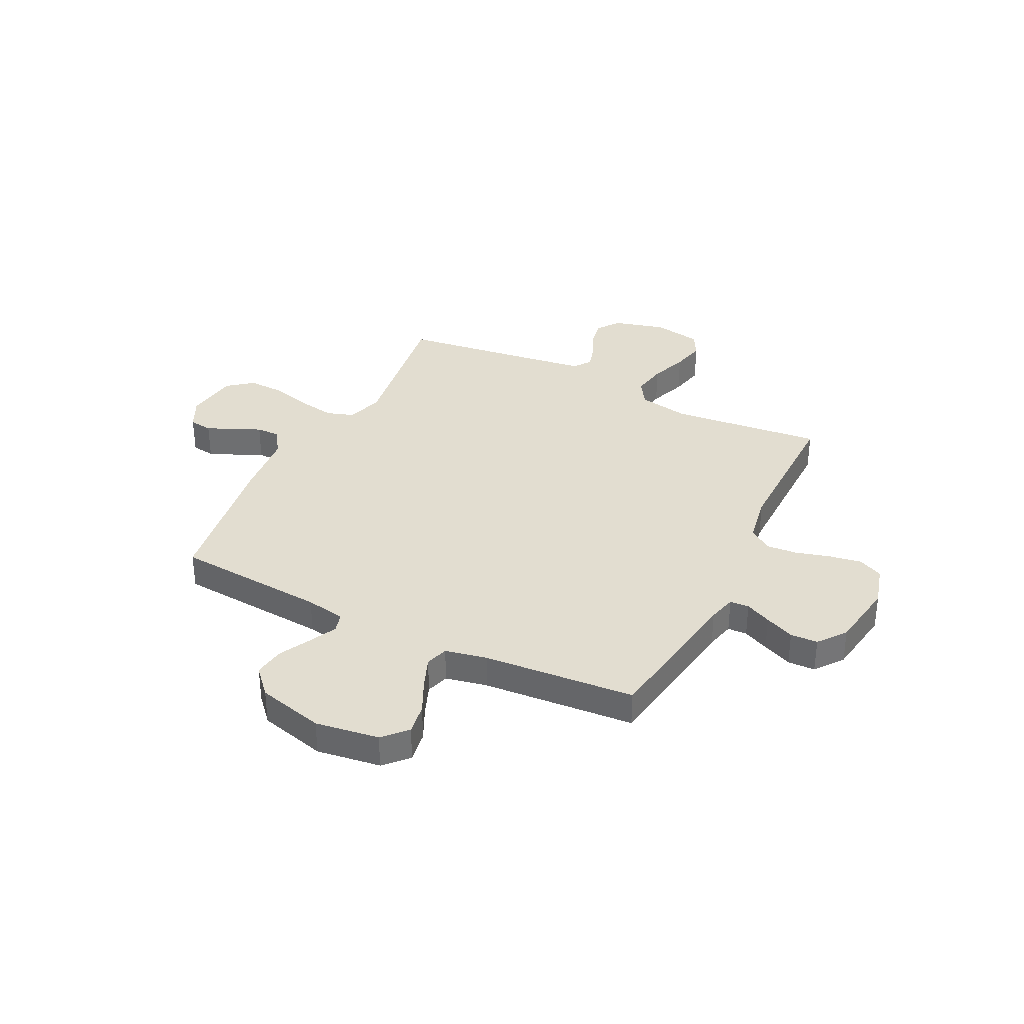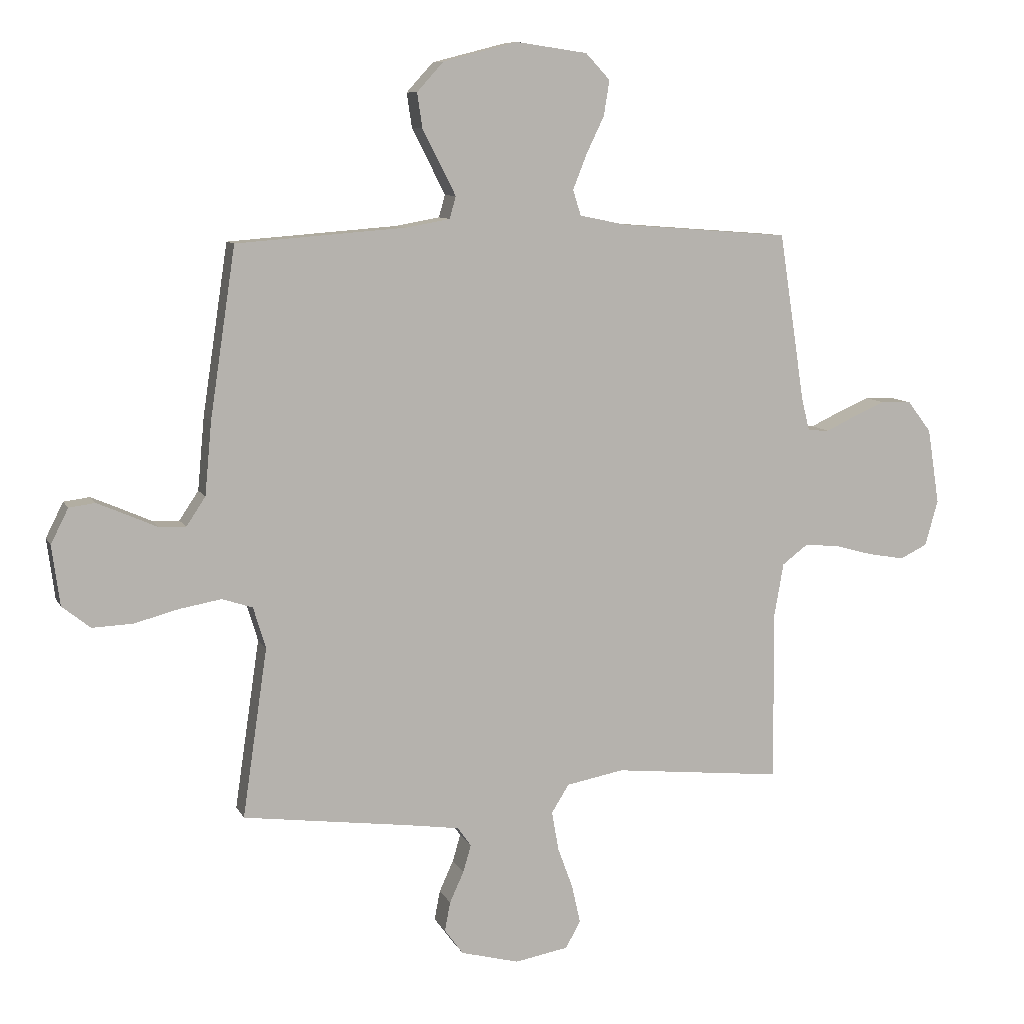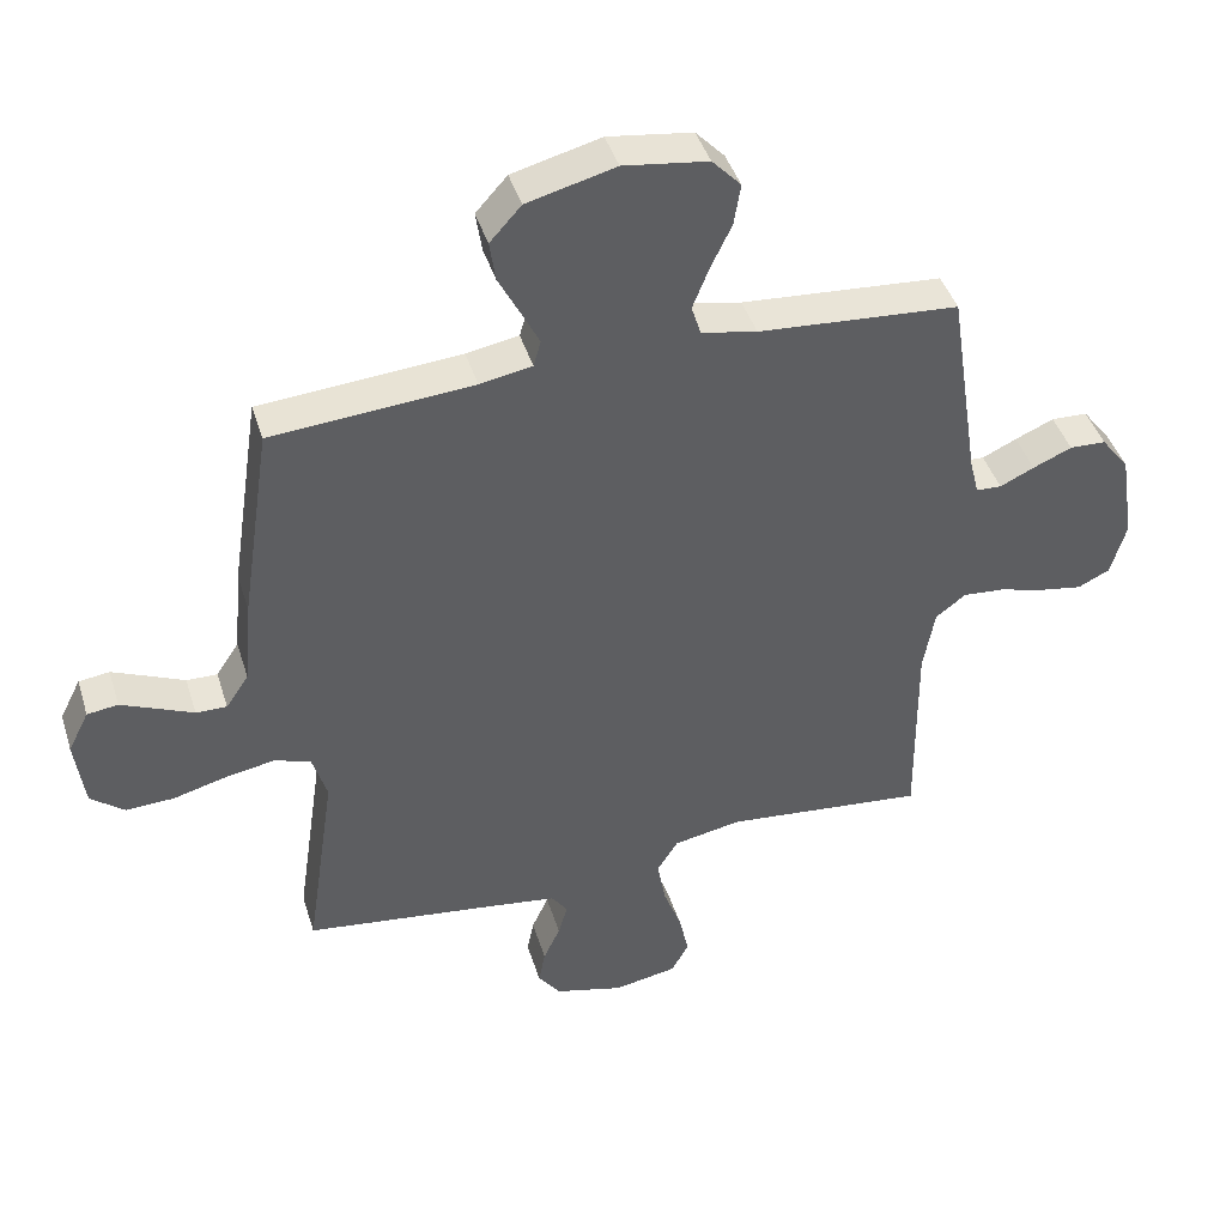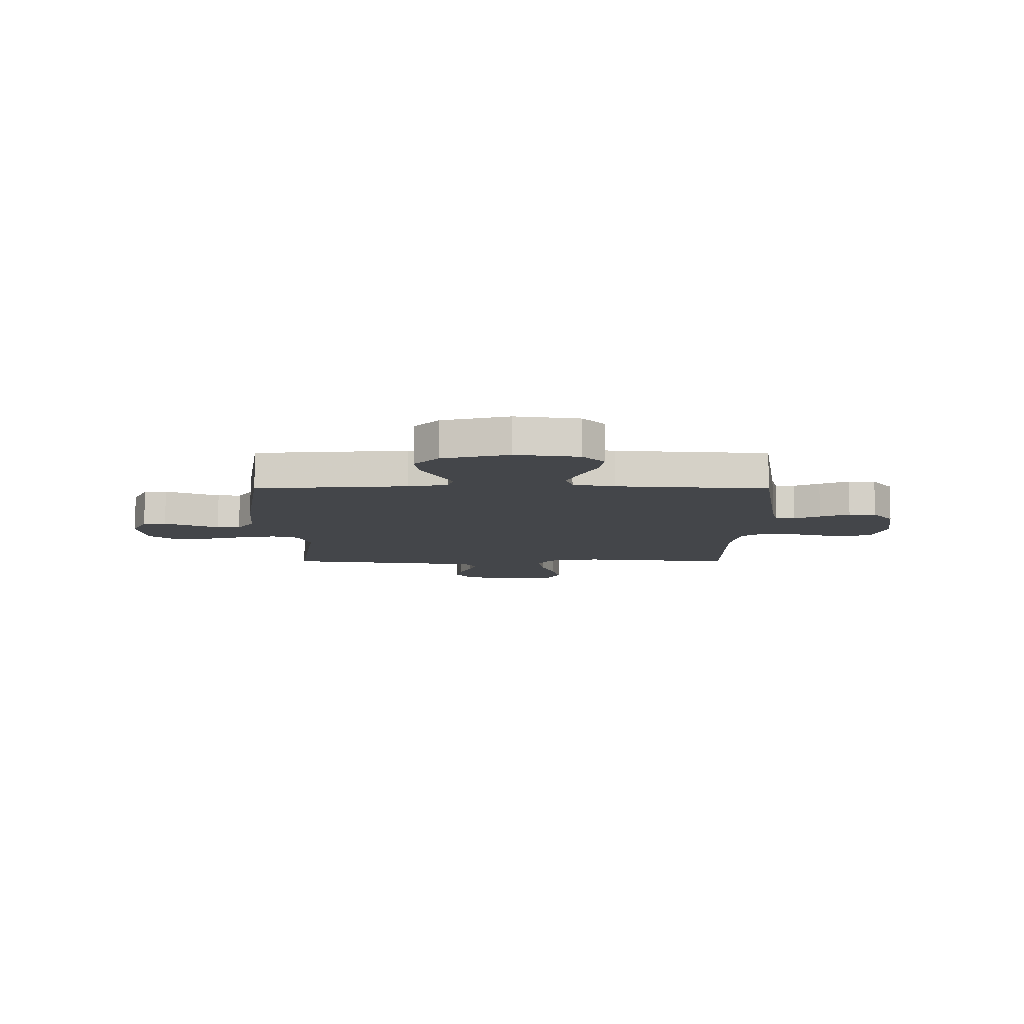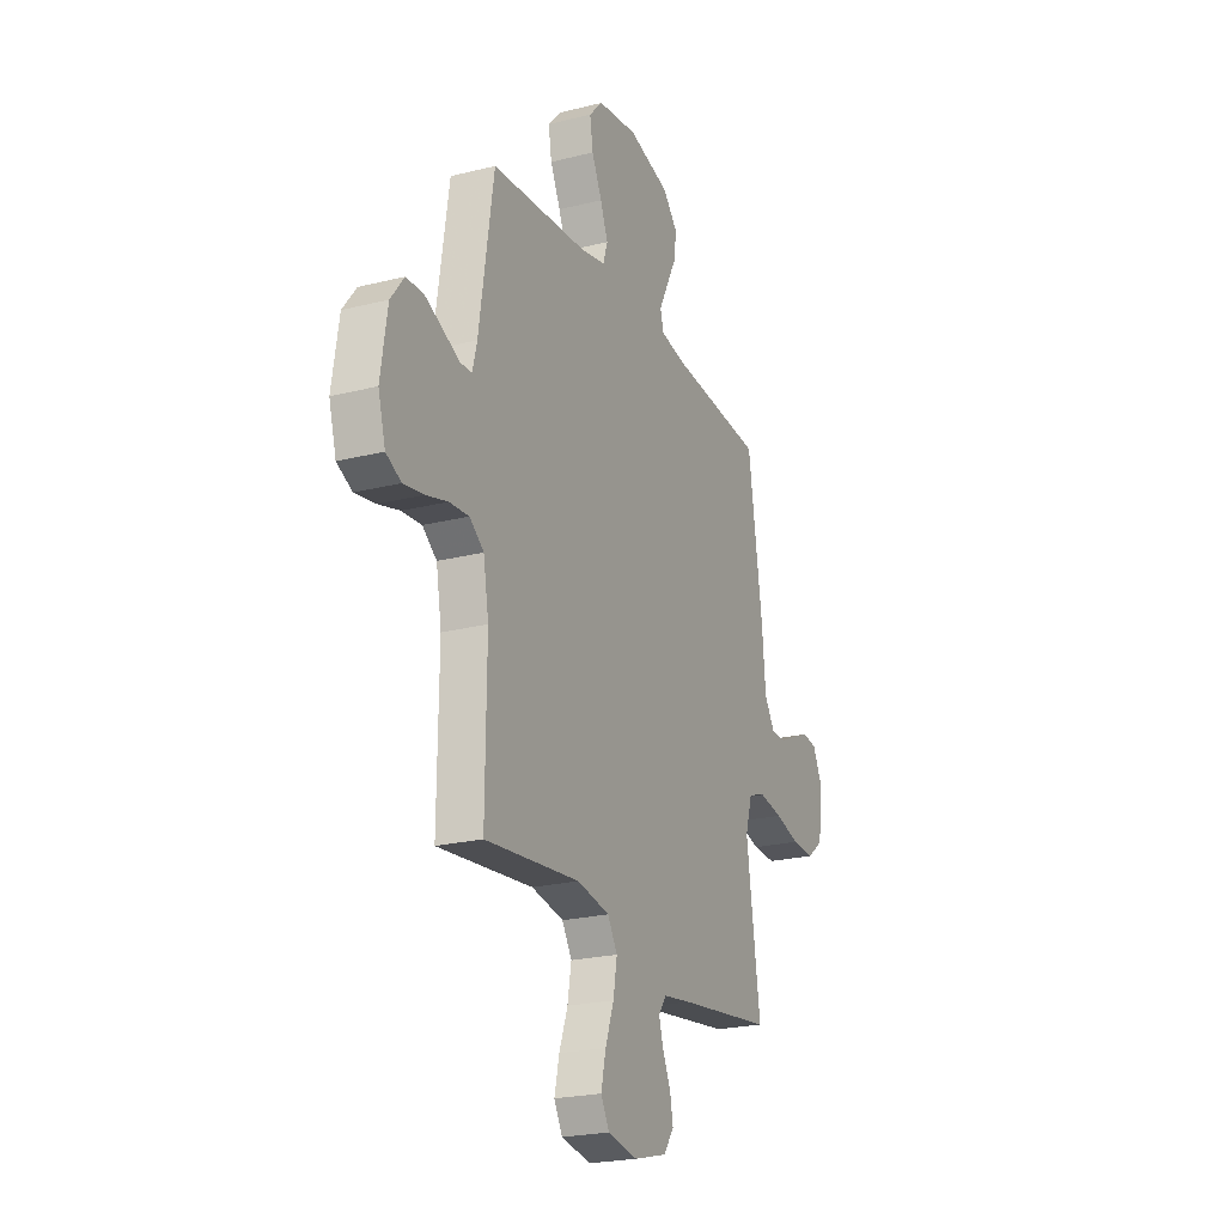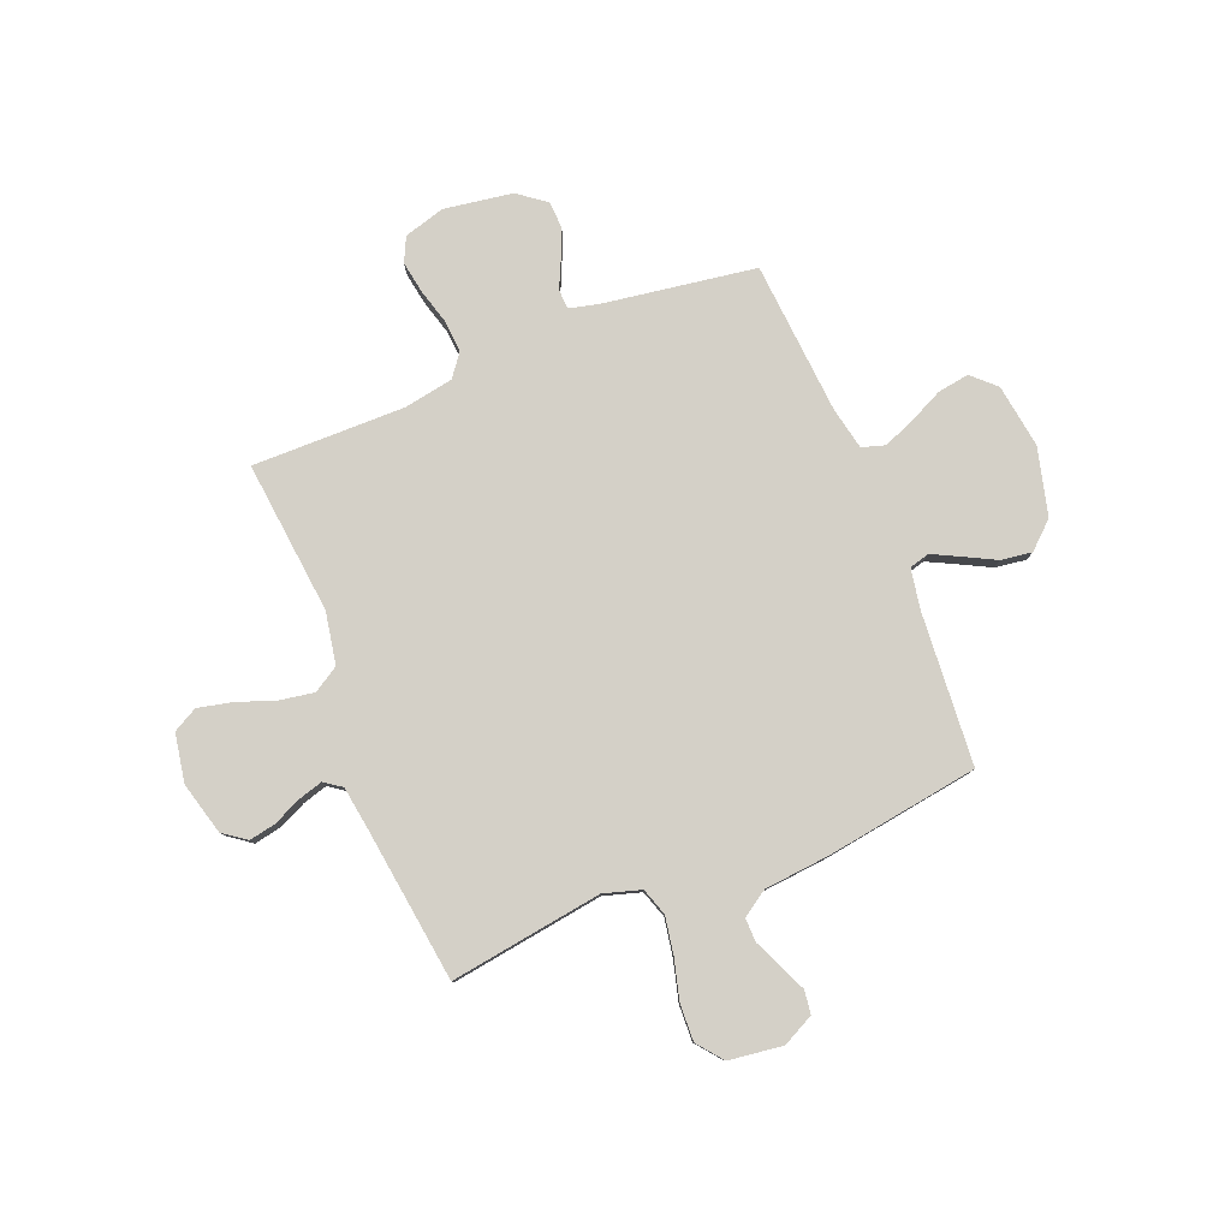
<metadata>
{"format":"obj","ext":"obj","renderer":"f3d","projection":"perspective","resolution":1024,"background":"white","views":[{"elev":35.1,"azim":26.4,"up":"+Y"},{"elev":8.9,"azim":-17.1,"up":"+Z"},{"elev":43.0,"azim":-16.9,"up":"+Z"},{"elev":-9.5,"azim":-0.1,"up":"+Y"},{"elev":-22.7,"azim":113.4,"up":"+Z"},{"elev":80.0,"azim":-112.0,"up":"+Y"}]}
</metadata>
<code>
v -0.5 0.07 -0.5
v -0.456 0.07 -0.2
v -0.478 0.07 -0.127
v -0.532 0.07 -0.109
v -0.606 0.07 -0.122
v -0.685 0.07 -0.143
v -0.757 0.07 -0.146
v -0.807 0.07 -0.106
v -0.821 0.07 0
v -0.79 0.07 0.062
v -0.744 0.07 0.068
v -0.691 0.07 0.045
v -0.637 0.07 0.021
v -0.591 0.07 0.02
v -0.557 0.07 0.071
v -0.545 0.07 0.2
v -0.5 0.07 0.5
v -0.2 0.07 0.523
v -0.122 0.07 0.537
v -0.111 0.07 0.576
v -0.138 0.07 0.63
v -0.17 0.07 0.692
v -0.179 0.07 0.753
v -0.132 0.07 0.805
v 0 0.07 0.839
v 0.126 0.07 0.821
v 0.169 0.07 0.775
v 0.159 0.07 0.713
v 0.127 0.07 0.646
v 0.103 0.07 0.585
v 0.117 0.07 0.54
v 0.2 0.07 0.523
v 0.5 0.07 0.5
v 0.546 0.07 0.2
v 0.56 0.07 0.144
v 0.598 0.07 0.142
v 0.649 0.07 0.166
v 0.707 0.07 0.191
v 0.761 0.07 0.189
v 0.803 0.07 0.134
v 0.824 0.07 0
v 0.801 0.07 -0.081
v 0.753 0.07 -0.104
v 0.689 0.07 -0.093
v 0.621 0.07 -0.074
v 0.559 0.07 -0.069
v 0.514 0.07 -0.103
v 0.497 0.07 -0.2
v 0.5 0.07 -0.5
v 0.2 0.07 -0.469
v 0.098 0.07 -0.488
v 0.067 0.07 -0.538
v 0.079 0.07 -0.607
v 0.106 0.07 -0.681
v 0.121 0.07 -0.748
v 0.095 0.07 -0.796
v 0 0.07 -0.813
v -0.103 0.07 -0.786
v -0.136 0.07 -0.741
v -0.126 0.07 -0.689
v -0.101 0.07 -0.634
v -0.087 0.07 -0.586
v -0.111 0.07 -0.552
v -0.2 0.07 -0.539
v -0.5 0 -0.5
v -0.456 0 -0.2
v -0.478 0 -0.127
v -0.532 0 -0.109
v -0.606 0 -0.122
v -0.685 0 -0.143
v -0.757 0 -0.146
v -0.807 0 -0.106
v -0.821 0 0
v -0.79 0 0.062
v -0.744 0 0.068
v -0.691 0 0.045
v -0.637 0 0.021
v -0.591 0 0.02
v -0.557 0 0.071
v -0.545 0 0.2
v -0.5 0 0.5
v -0.2 0 0.523
v -0.122 0 0.537
v -0.111 0 0.576
v -0.138 0 0.63
v -0.17 0 0.692
v -0.179 0 0.753
v -0.132 0 0.805
v 0 0 0.839
v 0.126 0 0.821
v 0.169 0 0.775
v 0.159 0 0.713
v 0.127 0 0.646
v 0.103 0 0.585
v 0.117 0 0.54
v 0.2 0 0.523
v 0.5 0 0.5
v 0.546 0 0.2
v 0.56 0 0.144
v 0.598 0 0.142
v 0.649 0 0.166
v 0.707 0 0.191
v 0.761 0 0.189
v 0.803 0 0.134
v 0.824 0 0
v 0.801 0 -0.081
v 0.753 0 -0.104
v 0.689 0 -0.093
v 0.621 0 -0.074
v 0.559 0 -0.069
v 0.514 0 -0.103
v 0.497 0 -0.2
v 0.5 0 -0.5
v 0.2 0 -0.469
v 0.098 0 -0.488
v 0.067 0 -0.538
v 0.079 0 -0.607
v 0.106 0 -0.681
v 0.121 0 -0.748
v 0.095 0 -0.796
v 0 0 -0.813
v -0.103 0 -0.786
v -0.136 0 -0.741
v -0.126 0 -0.689
v -0.101 0 -0.634
v -0.087 0 -0.586
v -0.111 0 -0.552
v -0.2 0 -0.539
f 58 59 60 61
f 58 61 62
f 57 58 62
f 56 57 62
f 53 54 55 56
f 52 53 56 62
f 51 52 62 63
f 48 49 50
f 47 48 50 51
f 42 43 44 45
f 42 45 46
f 41 42 46
f 40 41 46
f 39 40 46 47
f 36 37 38 39
f 32 33 34
f 31 32 34 35
f 26 27 28 29
f 26 29 30
f 25 26 30
f 24 25 30 31
f 21 22 23 24
f 20 21 24 31
f 15 16 17 18
f 14 15 18 19
f 10 11 12 13
f 8 9 10 13
f 8 13 14
f 5 6 7 8
f 4 5 8 14
f 3 4 14 19
f 64 1 2
f 64 2 3 19
f 36 39 47 51
f 35 36 51 63
f 31 35 63 64
f 19 20 31 64
f 125 124 123 122
f 126 125 122
f 126 122 121
f 126 121 120
f 120 119 118 117
f 126 120 117 116
f 127 126 116 115
f 114 113 112
f 115 114 112 111
f 109 108 107 106
f 110 109 106
f 110 106 105
f 110 105 104
f 111 110 104 103
f 103 102 101 100
f 98 97 96
f 99 98 96 95
f 93 92 91 90
f 94 93 90
f 94 90 89
f 95 94 89 88
f 88 87 86 85
f 95 88 85 84
f 82 81 80 79
f 83 82 79 78
f 77 76 75 74
f 77 74 73 72
f 78 77 72
f 72 71 70 69
f 78 72 69 68
f 83 78 68 67
f 66 65 128
f 83 67 66 128
f 115 111 103 100
f 127 115 100 99
f 128 127 99 95
f 128 95 84 83
f 1 65 66 2
f 2 66 67 3
f 3 67 68 4
f 4 68 69 5
f 5 69 70 6
f 6 70 71 7
f 7 71 72 8
f 8 72 73 9
f 9 73 74 10
f 10 74 75 11
f 11 75 76 12
f 12 76 77 13
f 13 77 78 14
f 14 78 79 15
f 15 79 80 16
f 16 80 81 17
f 17 81 82 18
f 18 82 83 19
f 19 83 84 20
f 20 84 85 21
f 21 85 86 22
f 22 86 87 23
f 23 87 88 24
f 24 88 89 25
f 25 89 90 26
f 26 90 91 27
f 27 91 92 28
f 28 92 93 29
f 29 93 94 30
f 30 94 95 31
f 31 95 96 32
f 32 96 97 33
f 33 97 98 34
f 34 98 99 35
f 35 99 100 36
f 36 100 101 37
f 37 101 102 38
f 38 102 103 39
f 39 103 104 40
f 40 104 105 41
f 41 105 106 42
f 42 106 107 43
f 43 107 108 44
f 44 108 109 45
f 45 109 110 46
f 46 110 111 47
f 47 111 112 48
f 48 112 113 49
f 49 113 114 50
f 50 114 115 51
f 51 115 116 52
f 52 116 117 53
f 53 117 118 54
f 54 118 119 55
f 55 119 120 56
f 56 120 121 57
f 57 121 122 58
f 58 122 123 59
f 59 123 124 60
f 60 124 125 61
f 61 125 126 62
f 62 126 127 63
f 63 127 128 64
f 64 128 65 1

</code>
